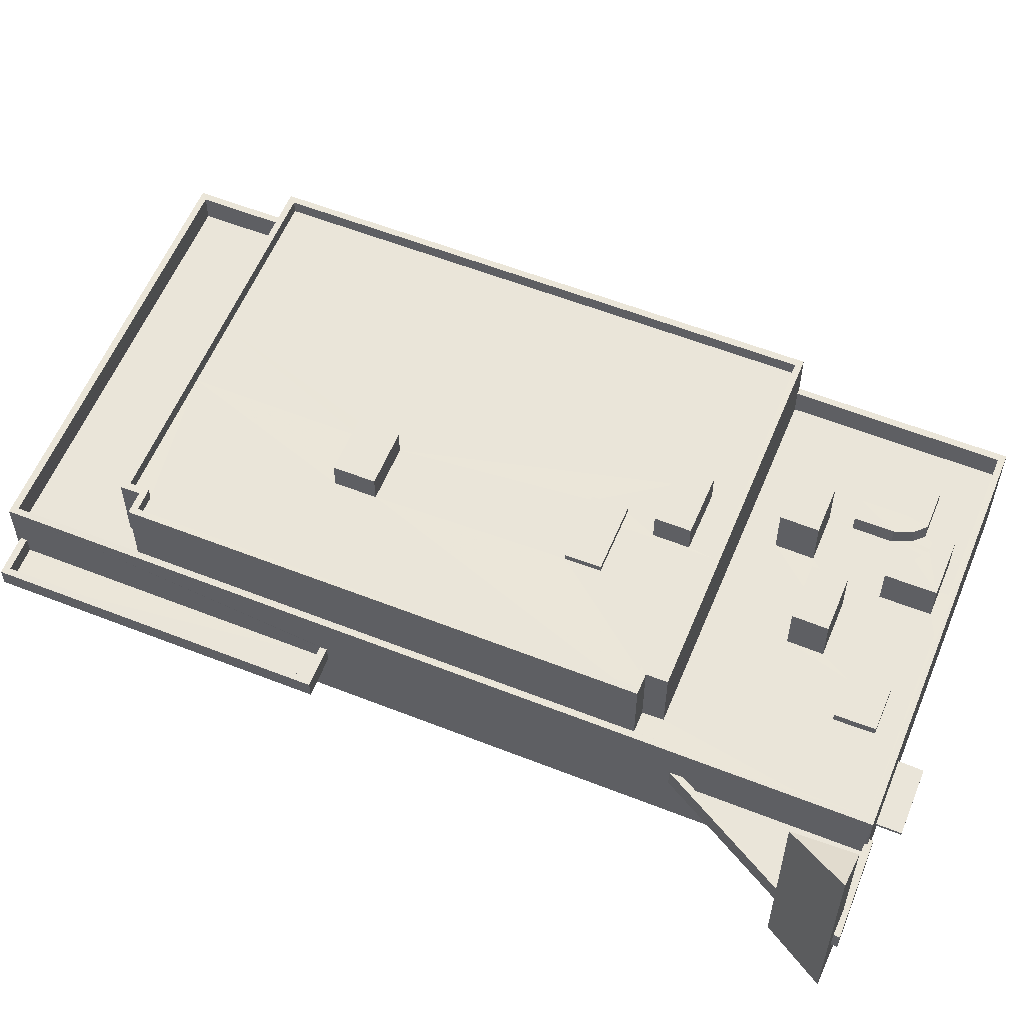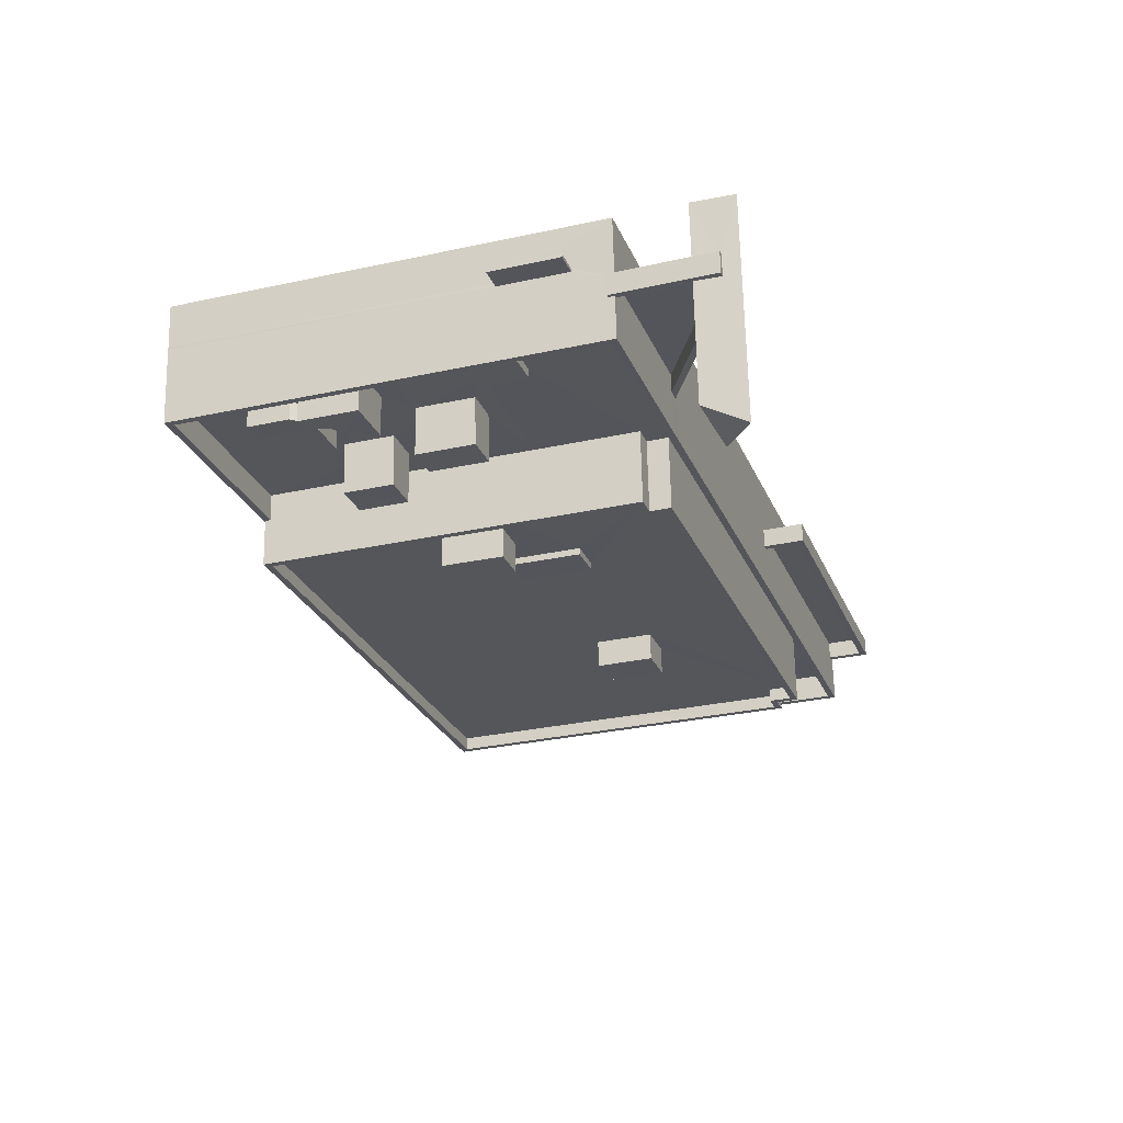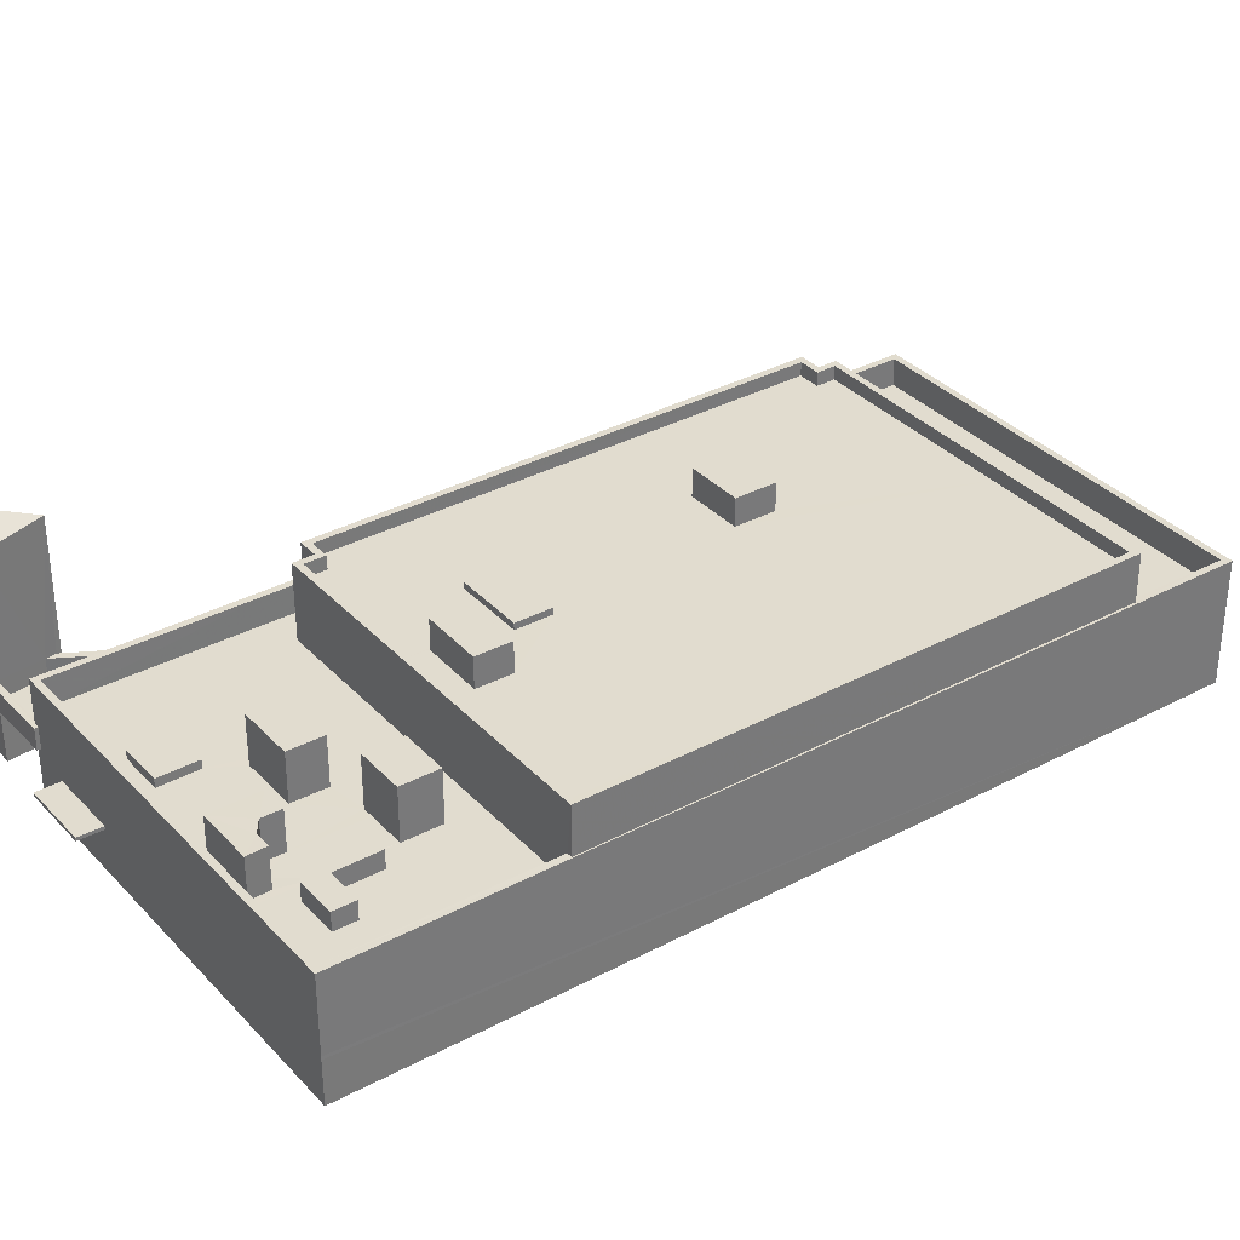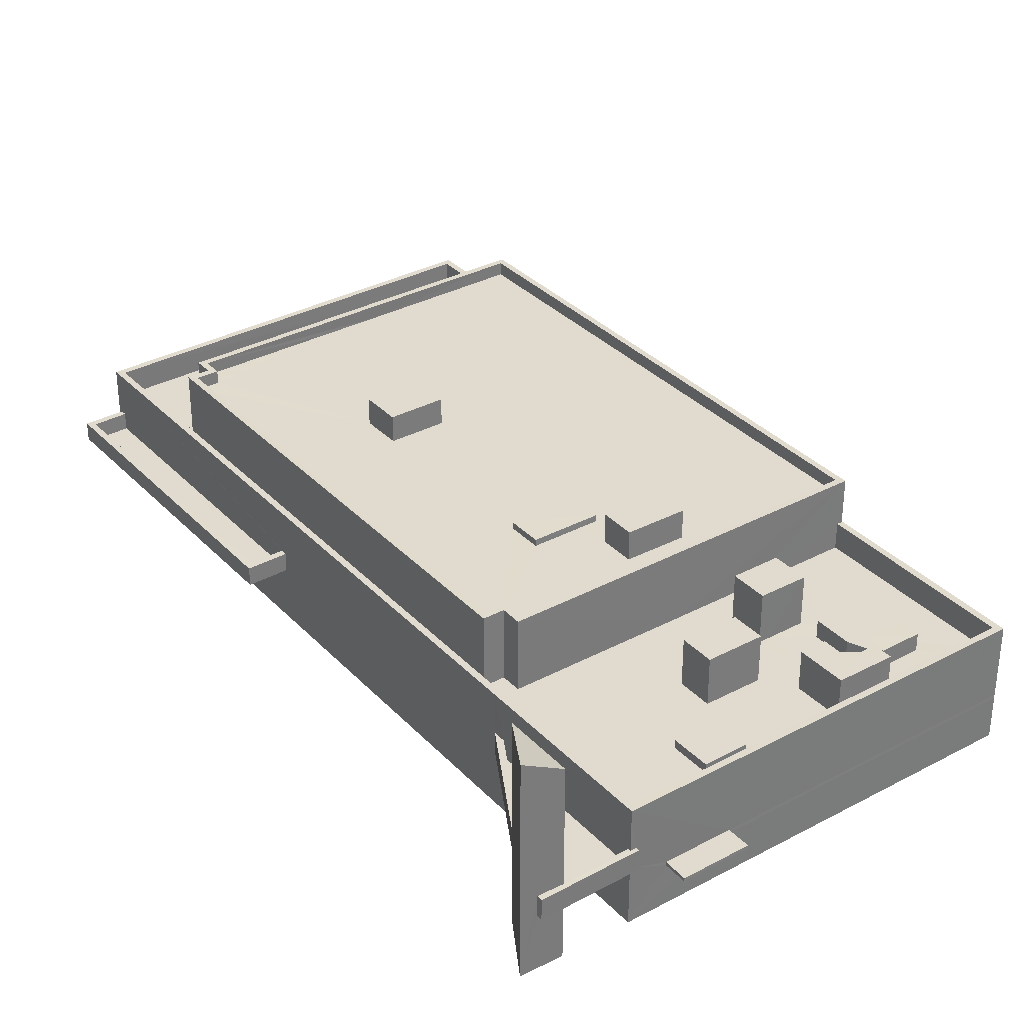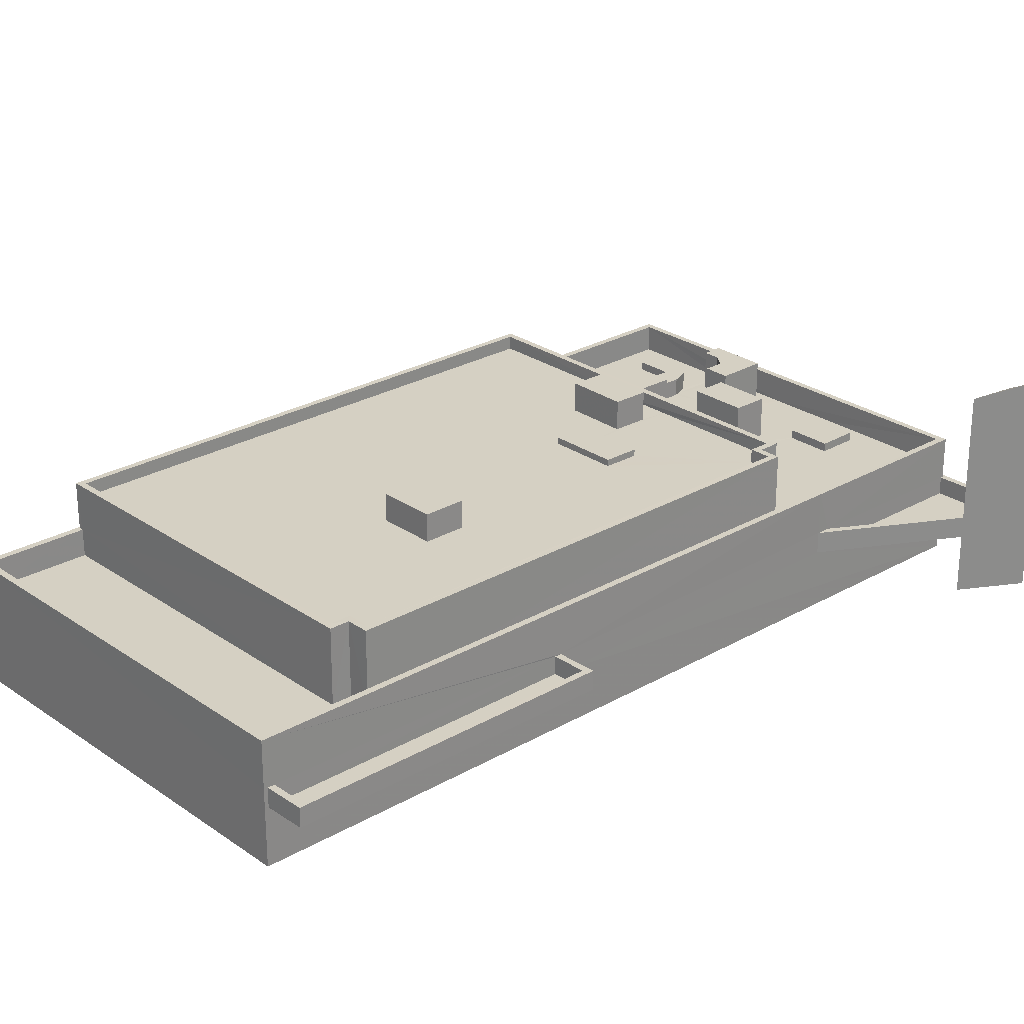
<metadata>
{"format":"obj","ext":"obj","renderer":"f3d","projection":"perspective","resolution":1024,"background":"white","views":[{"elev":57.9,"azim":130.5,"up":"+Z"},{"elev":64.8,"azim":-1.2,"up":"+Y"},{"elev":34.3,"azim":-107.6,"up":"+Z"},{"elev":33.6,"azim":162.2,"up":"+Z"},{"elev":26.2,"azim":65.9,"up":"+Z"}]}
</metadata>
<code>
v -8.903e+04 -1.011e+05 1.576
v -8.904e+04 -1.011e+05 1.579
v -8.906e+04 -1.011e+05 1.569
v -8.904e+04 -1.011e+05 1.566
v -8.903e+04 -1.011e+05 1.565
v -8.903e+04 -1.011e+05 1.566
v -8.904e+04 -1.011e+05 1.566
v -8.903e+04 -1.011e+05 4.086
v -8.903e+04 -1.011e+05 4.086
v -8.902e+04 -1.011e+05 4.09
v -8.903e+04 -1.011e+05 4.09
v -8.904e+04 -1.011e+05 3.495
v -8.904e+04 -1.011e+05 3.495
v -8.904e+04 -1.011e+05 3.495
v -8.904e+04 -1.011e+05 3.496
v -8.904e+04 -1.011e+05 4.154
v -8.903e+04 -1.011e+05 4.155
v -8.904e+04 -1.011e+05 4.155
v -8.903e+04 -1.011e+05 4.154
v -8.903e+04 -1.011e+05 4.154
v -8.904e+04 -1.011e+05 4.157
v -8.904e+04 -1.011e+05 4.155
v -8.904e+04 -1.011e+05 4.155
v -8.904e+04 -1.011e+05 8.479
v -8.904e+04 -1.011e+05 8.479
v -8.905e+04 -1.011e+05 8.479
v -8.904e+04 -1.011e+05 8.48
v -8.904e+04 -1.011e+05 8.479
v -8.904e+04 -1.011e+05 8.485
v -8.904e+04 -1.011e+05 8.483
v -8.904e+04 -1.011e+05 8.485
v -8.905e+04 -1.011e+05 8.479
v -8.904e+04 -1.011e+05 8.482
v -8.905e+04 -1.011e+05 8.48
v -8.904e+04 -1.011e+05 8.48
v -8.904e+04 -1.011e+05 8.48
v -8.904e+04 -1.011e+05 8.48
v -8.904e+04 -1.011e+05 8.479
v -8.904e+04 -1.011e+05 8.478
v -8.904e+04 -1.011e+05 8.478
v -8.904e+04 -1.011e+05 8.48
v -8.904e+04 -1.011e+05 8.478
v -8.904e+04 -1.011e+05 8.482
v -8.903e+04 -1.011e+05 8.484
v -8.904e+04 -1.011e+05 8.483
v -8.903e+04 -1.011e+05 8.484
v -8.903e+04 -1.011e+05 8.484
v -8.903e+04 -1.011e+05 9.084
v -8.903e+04 -1.011e+05 9.084
v -8.903e+04 -1.011e+05 9.084
v -8.904e+04 -1.011e+05 9.078
v -8.904e+04 -1.011e+05 9.078
v -8.904e+04 -1.011e+05 9.078
v -8.903e+04 -1.011e+05 9.084
v -8.904e+04 -1.011e+05 9.078
v -8.905e+04 -1.011e+05 9.795
v -8.904e+04 -1.011e+05 9.794
v -8.905e+04 -1.011e+05 9.794
v -8.904e+04 -1.011e+05 9.794
v -8.905e+04 -1.011e+05 5.787
v -8.905e+04 -1.011e+05 5.788
v -8.905e+04 -1.011e+05 5.787
v -8.905e+04 -1.011e+05 5.787
v -8.905e+04 -1.011e+05 5.787
v -8.905e+04 -1.011e+05 5.788
v -8.905e+04 -1.011e+05 5.787
v -8.905e+04 -1.011e+05 5.788
v -8.905e+04 -1.011e+05 5.788
v -8.905e+04 -1.011e+05 5.788
v -8.905e+04 -1.011e+05 5.787
v -8.905e+04 -1.011e+05 5.788
v -8.905e+04 -1.011e+05 5.787
v -8.905e+04 -1.011e+05 5.787
v -8.903e+04 -1.011e+05 10.88
v -8.903e+04 -1.011e+05 11.48
v -8.904e+04 -1.011e+05 10.44
v -8.903e+04 -1.011e+05 4.936
v -8.903e+04 -1.011e+05 4.936
v -8.903e+04 -1.011e+05 4.936
v -8.903e+04 -1.011e+05 4.936
v -8.902e+04 -1.011e+05 4.94
v -8.903e+04 -1.011e+05 4.94
v -8.903e+04 -1.011e+05 4.94
v -8.903e+04 -1.011e+05 4.94
v -8.904e+04 -1.011e+05 6.167
v -8.904e+04 -1.011e+05 6.166
v -8.904e+04 -1.011e+05 6.166
v -8.904e+04 -1.011e+05 6.166
v -8.904e+04 -1.011e+05 5.107
v -8.903e+04 -1.011e+05 5.105
v -8.903e+04 -1.011e+05 5.105
v -8.904e+04 -1.011e+05 5.107
v -8.904e+04 -1.011e+05 6.987
v -8.903e+04 -1.011e+05 6.995
v -8.903e+04 -1.011e+05 6.995
v -8.904e+04 -1.011e+05 6.987
v -8.905e+04 -1.011e+05 8.074
v -8.905e+04 -1.011e+05 8.073
v -8.905e+04 -1.011e+05 8.073
v -8.905e+04 -1.011e+05 8.074
v -8.904e+04 -1.011e+05 6.998
v -8.904e+04 -1.011e+05 6.998
v -8.905e+04 -1.011e+05 9.08
v -8.905e+04 -1.011e+05 9.08
v -8.905e+04 -1.011e+05 9.087
v -8.905e+04 -1.011e+05 9.086
v -8.905e+04 -1.011e+05 5.786
v -8.905e+04 -1.011e+05 5.787
v -8.905e+04 -1.011e+05 5.787
v -8.905e+04 -1.011e+05 5.787
v -8.904e+04 -1.011e+05 5.789
v -8.905e+04 -1.011e+05 5.789
v -8.905e+04 -1.011e+05 5.789
v -8.905e+04 -1.011e+05 5.789
v -8.905e+04 -1.011e+05 5.788
v -8.905e+04 -1.011e+05 5.788
v -8.905e+04 -1.011e+05 6.997
v -8.905e+04 -1.011e+05 6.99
v -8.906e+04 -1.011e+05 6.988
v -8.906e+04 -1.011e+05 6.988
v -8.905e+04 -1.011e+05 6.997
v -8.905e+04 -1.011e+05 6.99
v -8.905e+04 -1.011e+05 6.598
v -8.905e+04 -1.011e+05 6.598
v -8.905e+04 -1.011e+05 6.598
v -8.905e+04 -1.011e+05 6.597
v -8.905e+04 -1.011e+05 6.598
v -8.905e+04 -1.011e+05 6.598
v -8.905e+04 -1.011e+05 6.598
v -8.905e+04 -1.011e+05 6.598
v -8.904e+04 -1.011e+05 5.785
v -8.904e+04 -1.011e+05 5.786
v -8.904e+04 -1.011e+05 5.786
v -8.904e+04 -1.011e+05 5.788
v -8.903e+04 -1.011e+05 5.795
v -8.903e+04 -1.011e+05 5.794
v -8.904e+04 -1.011e+05 5.798
v -8.904e+04 -1.011e+05 5.786
v -8.905e+04 -1.011e+05 5.797
v -8.904e+04 -1.011e+05 5.786
v -8.904e+04 -1.011e+05 5.787
v -8.904e+04 -1.011e+05 5.788
v -8.903e+04 -1.011e+05 5.794
v -8.903e+04 -1.011e+05 5.794
v -8.904e+04 -1.011e+05 5.788
v -8.904e+04 -1.011e+05 5.788
v -8.904e+04 -1.011e+05 4.305
v -8.903e+04 -1.011e+05 4.305
v -8.904e+04 -1.011e+05 4.304
v -8.904e+04 -1.011e+05 4.307
v -8.904e+04 -1.011e+05 9.078
v -8.904e+04 -1.011e+05 9.078
v -8.904e+04 -1.011e+05 5.787
v -8.904e+04 -1.011e+05 5.787
v -8.903e+04 -1.011e+05 9.084
v -8.903e+04 -1.011e+05 9.084
v -8.904e+04 -1.011e+05 5.105
v -8.904e+04 -1.011e+05 5.104
v -8.904e+04 -1.011e+05 5.104
v -8.904e+04 -1.011e+05 5.105
v -8.904e+04 -1.011e+05 5.105
v -8.904e+04 -1.011e+05 5.105
v -8.903e+04 -1.011e+05 5.104
v -8.903e+04 -1.011e+05 5.104
v -8.903e+04 -1.011e+05 4.136
v -8.903e+04 -1.011e+05 4.14
v -8.903e+04 -1.011e+05 4.136
v -8.903e+04 -1.011e+05 4.14
v -8.904e+04 -1.011e+05 3.645
v -8.904e+04 -1.011e+05 3.645
v -8.904e+04 -1.011e+05 3.645
v -8.904e+04 -1.011e+05 3.646
v -8.904e+04 -1.011e+05 7.932
v -8.904e+04 -1.011e+05 7.932
v -8.905e+04 -1.011e+05 7.932
v -8.905e+04 -1.011e+05 7.933
v -8.904e+04 -1.011e+05 6.985
v -8.904e+04 -1.011e+05 6.985
v -8.904e+04 -1.011e+05 9.698
v -8.904e+04 -1.011e+05 9.697
v -8.904e+04 -1.011e+05 9.697
v -8.904e+04 -1.011e+05 9.698
v -8.905e+04 -1.011e+05 7.567
v -8.905e+04 -1.011e+05 7.567
v -8.905e+04 -1.011e+05 7.567
v -8.905e+04 -1.011e+05 7.567
v -8.905e+04 -1.011e+05 7.567
v -8.905e+04 -1.011e+05 7.567
v -8.905e+04 -1.011e+05 7.567
v -8.905e+04 -1.011e+05 8.486
v -8.905e+04 -1.011e+05 8.48
v -8.906e+04 -1.011e+05 5.788
v -8.905e+04 -1.011e+05 5.788
v -8.905e+04 -1.011e+05 5.79
v -8.905e+04 -1.011e+05 5.788
v -8.905e+04 -1.011e+05 5.788
v -8.905e+04 -1.011e+05 5.788
v -8.905e+04 -1.011e+05 5.788
v -8.905e+04 -1.011e+05 5.787
v -8.904e+04 -1.011e+05 8.77
v -8.904e+04 -1.011e+05 8.77
v -8.904e+04 -1.011e+05 8.769
v -8.904e+04 -1.011e+05 8.77
v -8.906e+04 -1.011e+05 3.498
v -8.906e+04 -1.011e+05 3.648
v -8.903e+04 -1.011e+05 4.14
v -8.903e+04 -1.011e+05 4.94
v -8.903e+04 -1.011e+05 4.14
f 1 2 3
f 4 1 3
f 5 6 7
f 8 9 10
f 11 8 10
f 12 13 14
f 12 15 13
f 16 17 18
f 19 16 20
f 17 21 18
f 20 16 22
f 22 18 23
f 16 18 22
f 24 25 26
f 27 25 28
f 29 30 31
f 24 26 32
f 33 34 31
f 35 33 36
f 33 31 30
f 27 28 37
f 37 34 35
f 37 28 34
f 28 25 24
f 35 34 33
f 25 27 38
f 25 39 40
f 33 41 36
f 42 39 41
f 43 44 42
f 39 38 41
f 29 45 30
f 46 47 29
f 45 47 44
f 43 41 33
f 43 45 44
f 39 25 38
f 43 42 41
f 29 47 45
f 48 49 50
f 51 52 53
f 54 49 48
f 55 51 49
f 51 55 52
f 55 49 54
f 56 57 58
f 56 59 57
f 60 61 62
f 60 63 64
f 65 66 61
f 67 68 69
f 64 63 70
f 71 68 67
f 66 65 68
f 66 68 71
f 72 73 66
f 63 60 62
f 62 61 73
f 73 61 66
f 74 75 76
f 77 78 79
f 78 77 80
f 80 77 81
f 82 83 84
f 81 83 82
f 77 83 81
f 85 86 87
f 85 88 86
f 89 90 91
f 89 92 90
f 93 94 95
f 96 93 95
f 97 98 99
f 100 97 99
f 95 101 102
f 95 94 101
f 103 104 105
f 106 103 105
f 107 64 108
f 107 109 110
f 111 112 113
f 108 64 70
f 112 114 113
f 115 110 116
f 115 112 111
f 116 66 71
f 110 109 66
f 107 108 109
f 115 116 112
f 110 66 116
f 102 101 117
f 102 118 119
f 118 120 119
f 101 121 117
f 118 122 120
f 102 117 118
f 123 124 125
f 125 124 126
f 126 124 127
f 128 124 129
f 128 129 130
f 127 124 128
f 131 132 133
f 134 135 131
f 135 136 137
f 132 138 133
f 136 139 137
f 140 141 142
f 131 133 140
f 136 143 144
f 134 145 146
f 145 140 142
f 143 135 134
f 145 134 131
f 136 135 143
f 145 131 140
f 147 148 149
f 147 150 148
f 104 103 151
f 151 152 52
f 52 152 53
f 103 152 151
f 153 111 142
f 153 115 111
f 132 107 138
f 141 153 142
f 110 141 107
f 107 141 138
f 141 154 153
f 141 110 154
f 106 105 155
f 50 155 48
f 48 155 156
f 155 105 156
f 157 158 159
f 159 160 157
f 161 160 162
f 159 163 164
f 162 159 164
f 162 160 159
f 165 166 167
f 165 168 166
f 169 170 171
f 172 169 171
f 173 174 175
f 176 173 175
f 119 177 178
f 178 177 96
f 119 120 177
f 96 177 93
f 179 180 181
f 182 179 181
f 183 184 185
f 183 185 186
f 187 188 186
f 187 189 188
f 185 187 186
f 34 190 31
f 190 34 191
f 26 191 32
f 191 34 32
f 60 192 193
f 113 114 194
f 192 194 195
f 61 60 196
f 197 67 69
f 197 114 67
f 195 197 198
f 196 60 199
f 60 193 199
f 192 195 193
f 197 194 114
f 195 194 197
f 200 201 202
f 200 203 201
f 66 187 72
f 66 189 187
f 152 40 39
f 53 152 39
f 28 24 57
f 59 28 57
f 121 101 137
f 139 121 137
f 137 94 135
f 137 101 94
f 180 179 45
f 43 180 45
f 110 174 154
f 110 175 174
f 49 44 47
f 50 49 47
f 172 119 178
f 15 3 204
f 15 4 3
f 178 160 161
f 172 205 119
f 23 18 4
f 172 178 169
f 169 161 23
f 169 23 12
f 15 12 4
f 178 161 169
f 23 4 12
f 62 183 63
f 62 184 183
f 79 167 77
f 79 165 167
f 190 106 31
f 29 31 155
f 29 155 46
f 31 106 155
f 32 58 57
f 24 32 57
f 84 83 166
f 168 84 166
f 206 207 208
f 206 82 207
f 136 144 48
f 156 136 48
f 15 171 13
f 15 172 171
f 179 182 30
f 45 179 30
f 108 70 186
f 70 63 183
f 186 70 183
f 163 20 164
f 163 19 20
f 37 200 27
f 200 202 27
f 202 38 27
f 30 181 33
f 30 182 181
f 173 176 115
f 153 173 115
f 34 28 59
f 56 34 59
f 150 91 148
f 150 89 91
f 78 80 9
f 8 78 9
f 81 206 10
f 10 206 11
f 82 206 81
f 12 14 170
f 169 12 170
f 58 34 56
f 58 32 34
f 80 81 10
f 9 80 10
f 114 99 67
f 114 100 99
f 196 127 61
f 127 128 61
f 128 65 61
f 5 74 6
f 5 75 74
f 97 100 114
f 112 97 114
f 13 170 14
f 13 171 170
f 38 202 201
f 41 38 201
f 140 88 85
f 141 140 85
f 21 17 90
f 92 21 90
f 103 190 191
f 103 106 190
f 159 76 163
f 16 19 7
f 76 75 163
f 7 19 5
f 163 75 5
f 19 163 5
f 104 111 113
f 151 142 111
f 113 194 122
f 145 142 151
f 104 122 118
f 104 151 111
f 104 113 122
f 52 145 151
f 52 146 145
f 117 105 104
f 118 117 104
f 174 173 153
f 154 174 153
f 98 97 112
f 116 98 112
f 177 131 93
f 93 135 94
f 93 131 135
f 107 132 177
f 120 64 107
f 132 131 177
f 120 60 64
f 192 60 120
f 120 107 177
f 143 134 55
f 54 143 55
f 41 201 36
f 201 203 36
f 203 35 36
f 199 126 127
f 196 199 127
f 188 189 66
f 109 188 66
f 68 130 69
f 130 129 69
f 129 197 69
f 33 180 43
f 33 181 180
f 133 87 86
f 133 138 87
f 116 71 98
f 71 67 99
f 98 71 99
f 37 203 200
f 37 35 203
f 49 42 44
f 49 51 42
f 147 149 158
f 157 147 158
f 23 162 22
f 23 161 162
f 172 204 205
f 172 15 204
f 1 4 8
f 11 208 1
f 207 82 95
f 11 206 208
f 178 157 160
f 21 4 18
f 96 95 78
f 89 178 96
f 82 84 95
f 150 147 157
f 168 79 84
f 21 92 78
f 168 165 79
f 150 157 89
f 92 89 96
f 11 1 8
f 8 21 78
f 79 78 95
f 8 4 21
f 89 157 178
f 78 92 96
f 84 79 95
f 50 47 46
f 155 50 46
f 199 125 126
f 199 193 125
f 186 188 109
f 108 186 109
f 139 136 121
f 117 121 105
f 105 121 156
f 121 136 156
f 197 129 124
f 198 197 124
f 73 184 62
f 73 185 184
f 20 22 162
f 164 20 162
f 95 102 207
f 102 2 208
f 207 102 208
f 2 1 208
f 187 185 73
f 72 187 73
f 195 124 123
f 195 198 124
f 140 86 88
f 140 133 86
f 7 6 17
f 158 76 159
f 76 91 74
f 6 74 90
f 16 7 17
f 149 91 158
f 149 148 91
f 17 6 90
f 74 91 90
f 158 91 76
f 40 152 25
f 25 152 26
f 26 103 191
f 26 152 103
f 194 192 120
f 122 194 120
f 68 128 130
f 68 65 128
f 193 123 125
f 193 195 123
f 55 146 52
f 55 134 146
f 51 39 42
f 51 53 39
f 48 143 54
f 48 144 143
f 115 175 110
f 115 176 175
f 205 2 102
f 102 119 205
f 204 3 2
f 204 2 205
f 141 85 87
f 138 141 87
f 77 167 166
f 83 77 166

</code>
